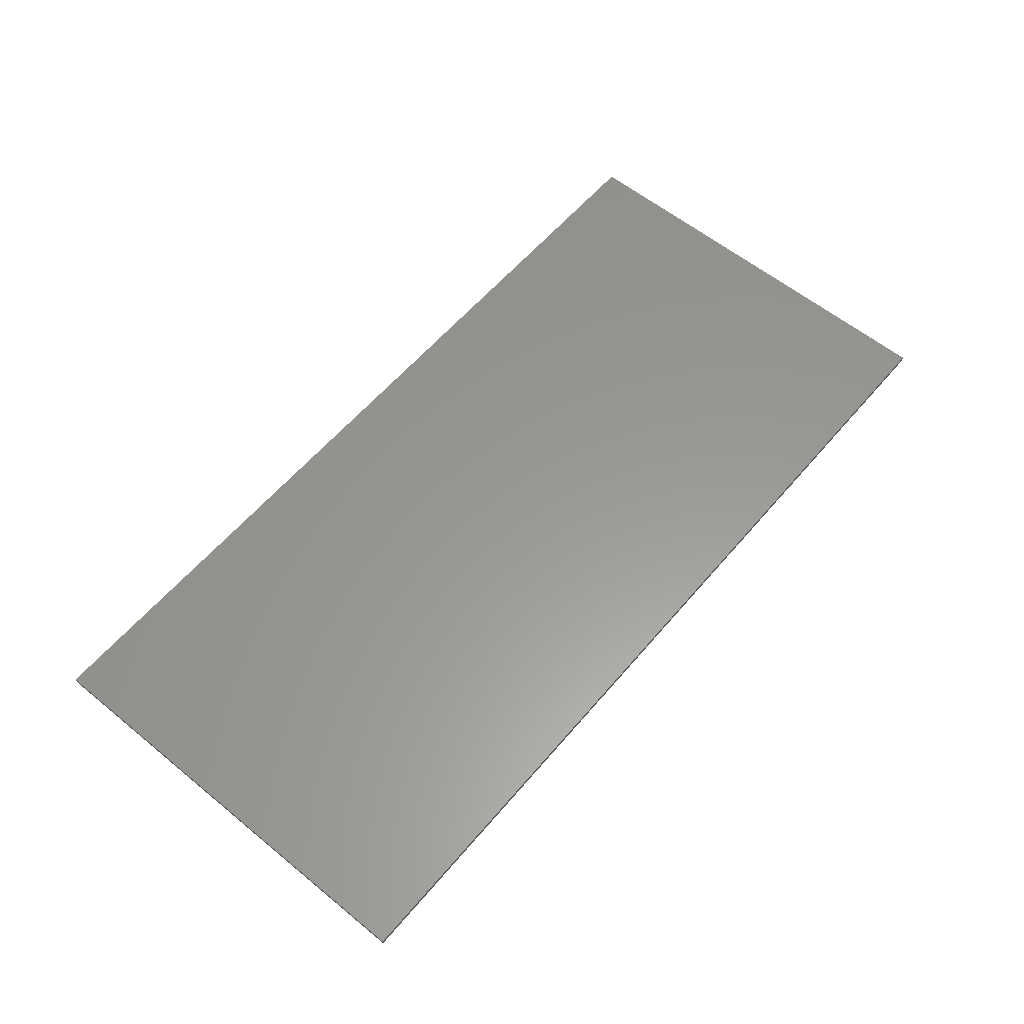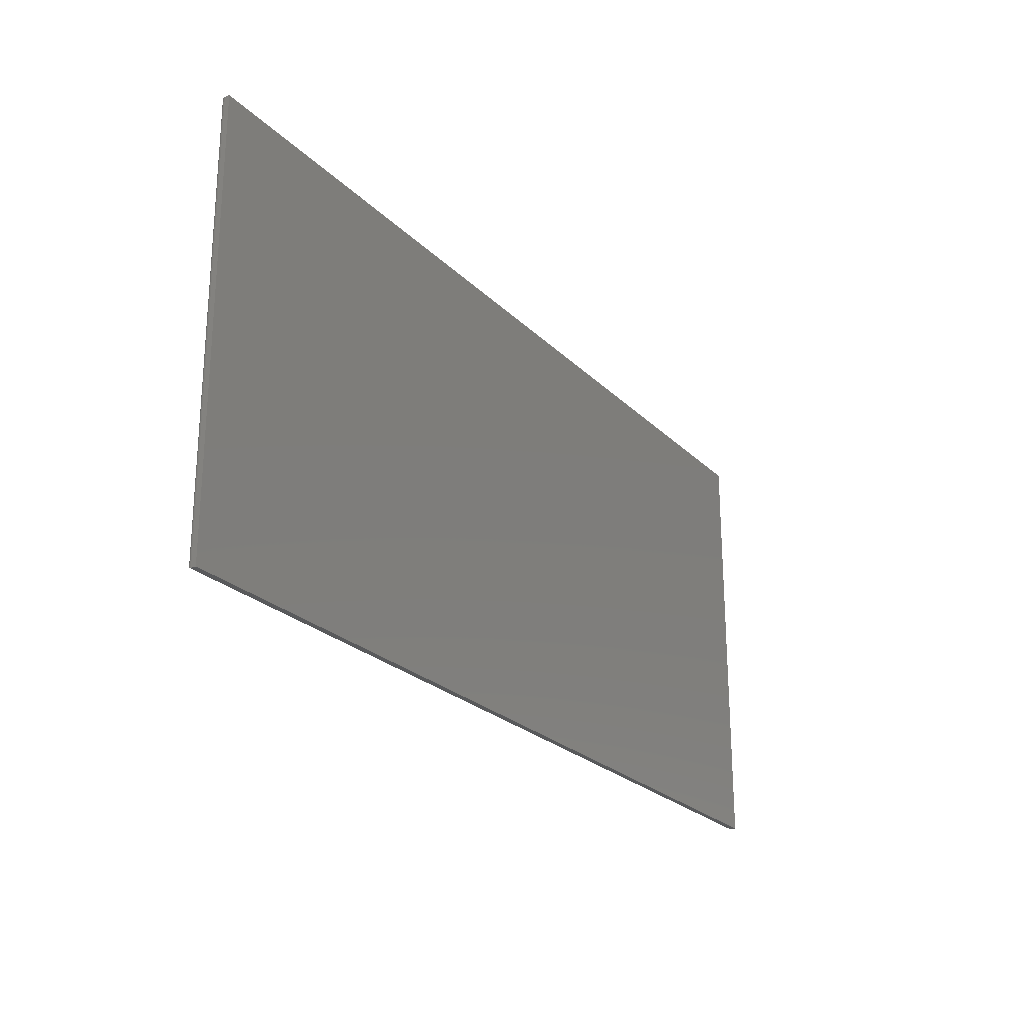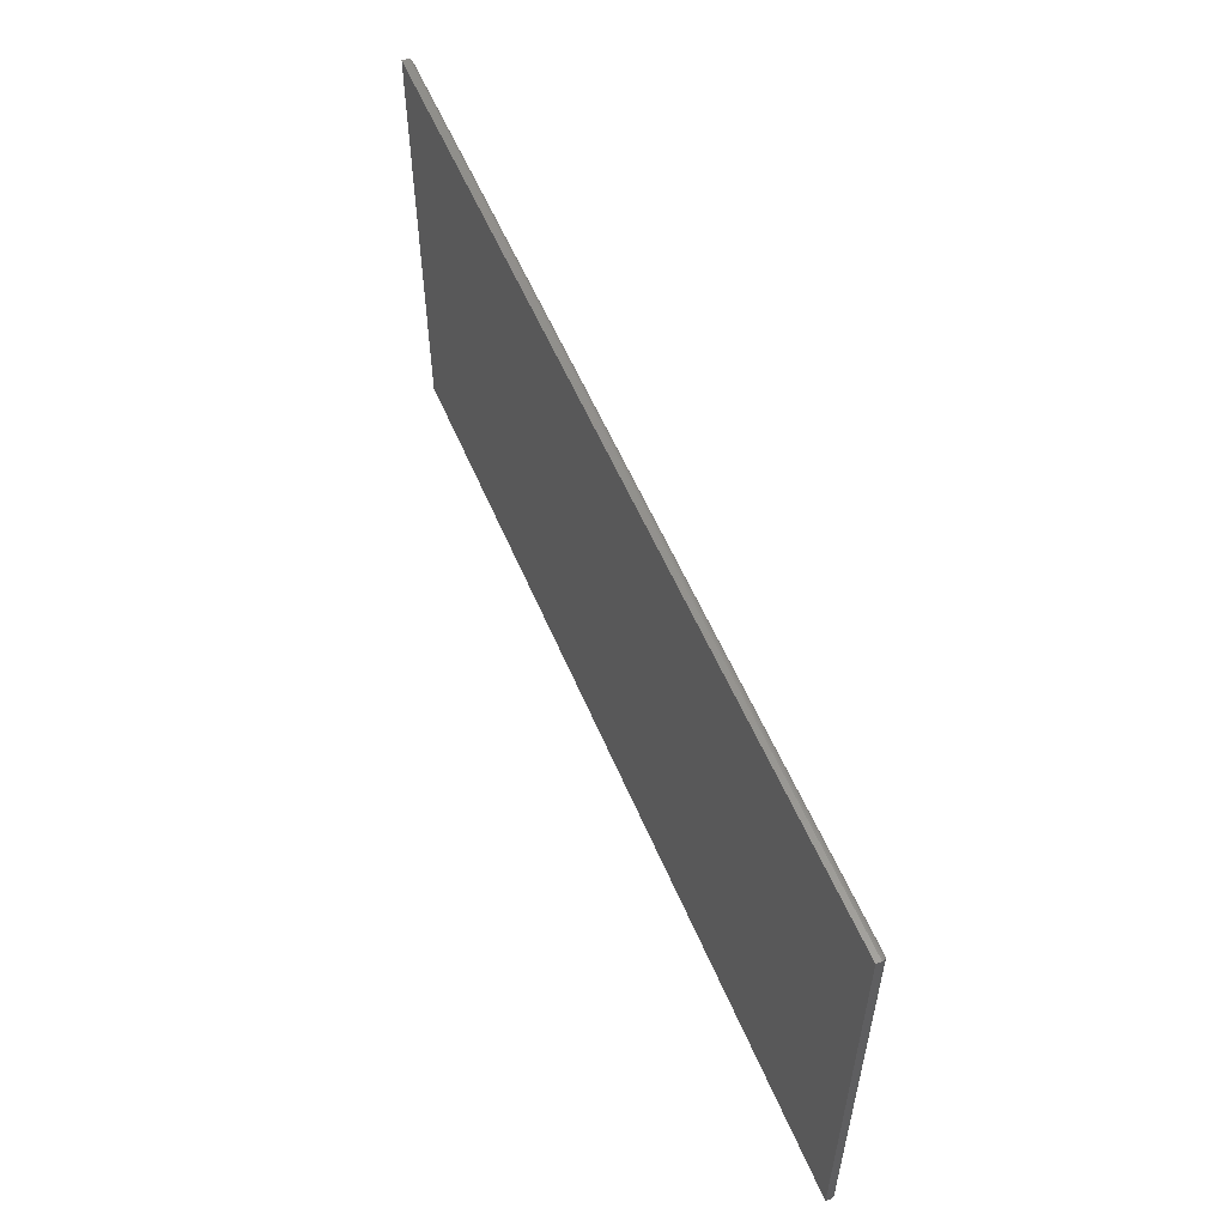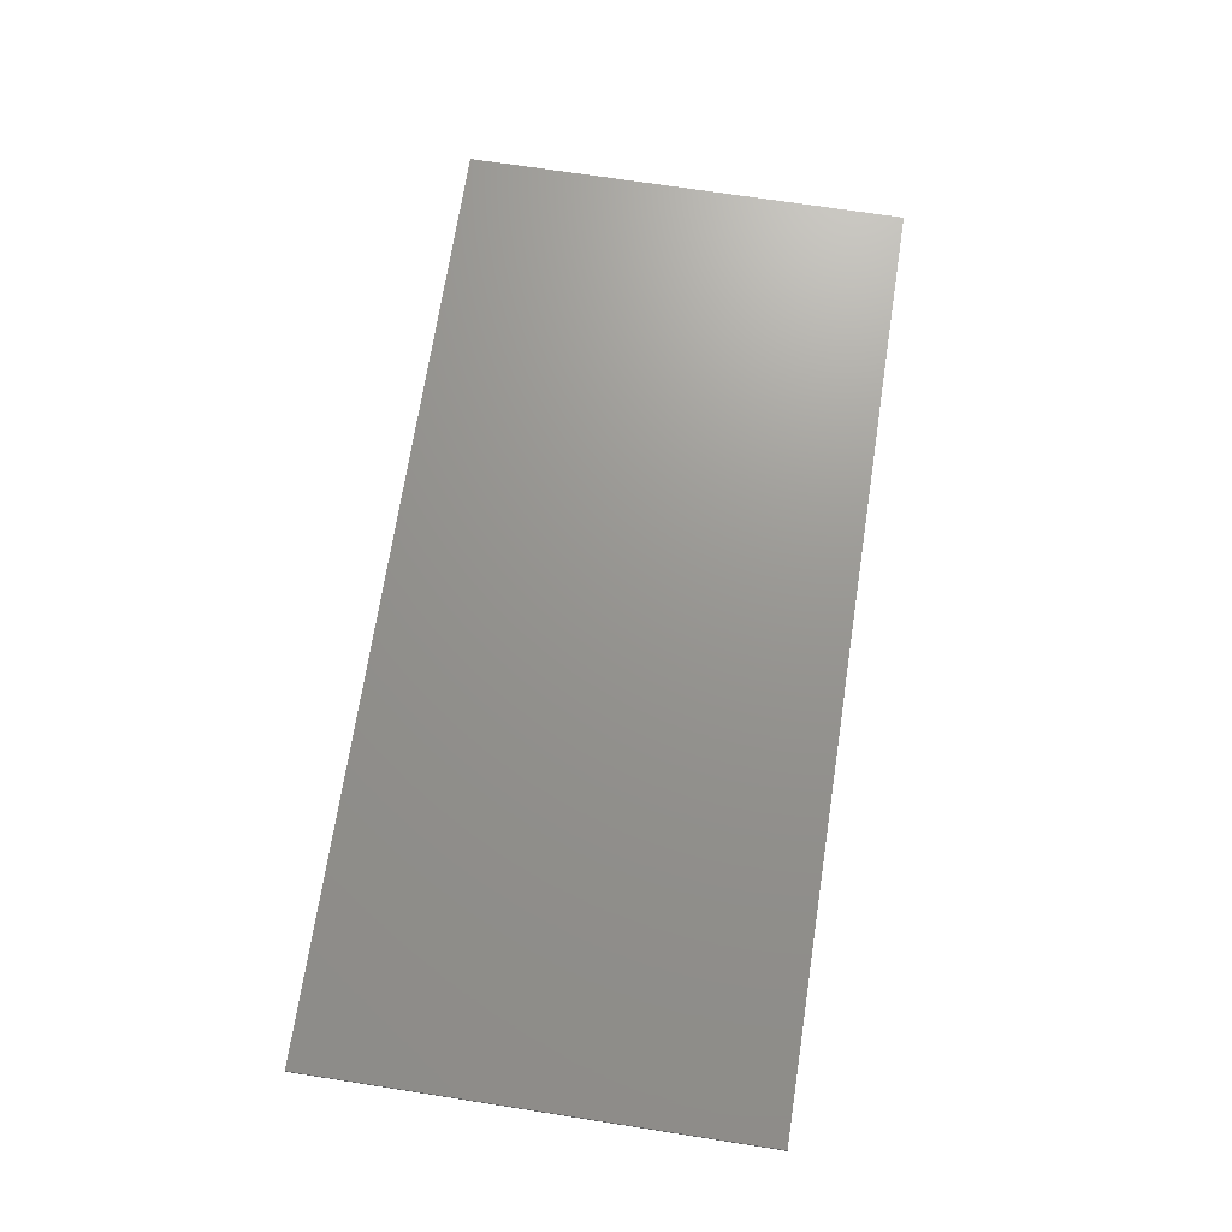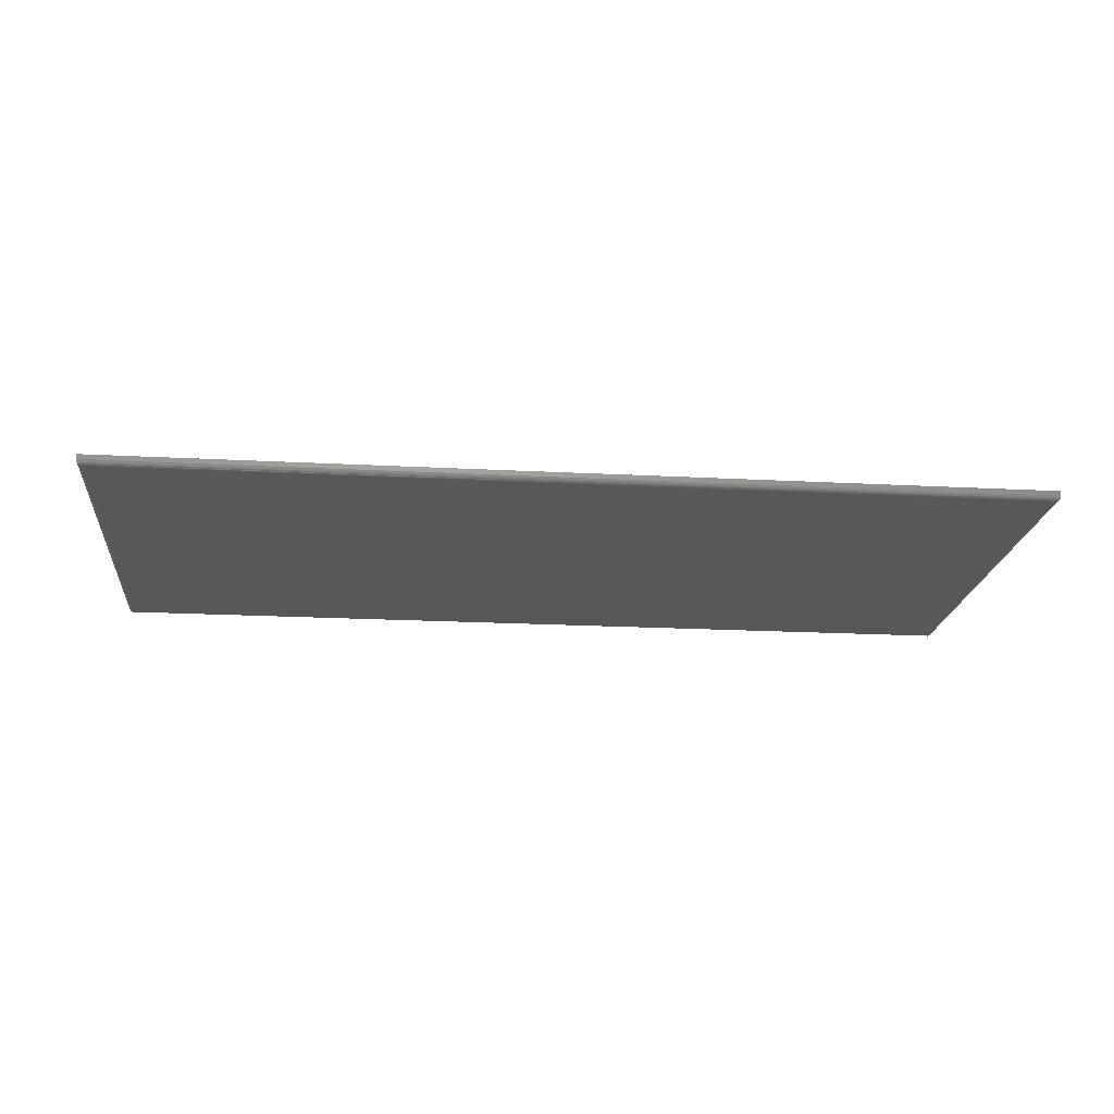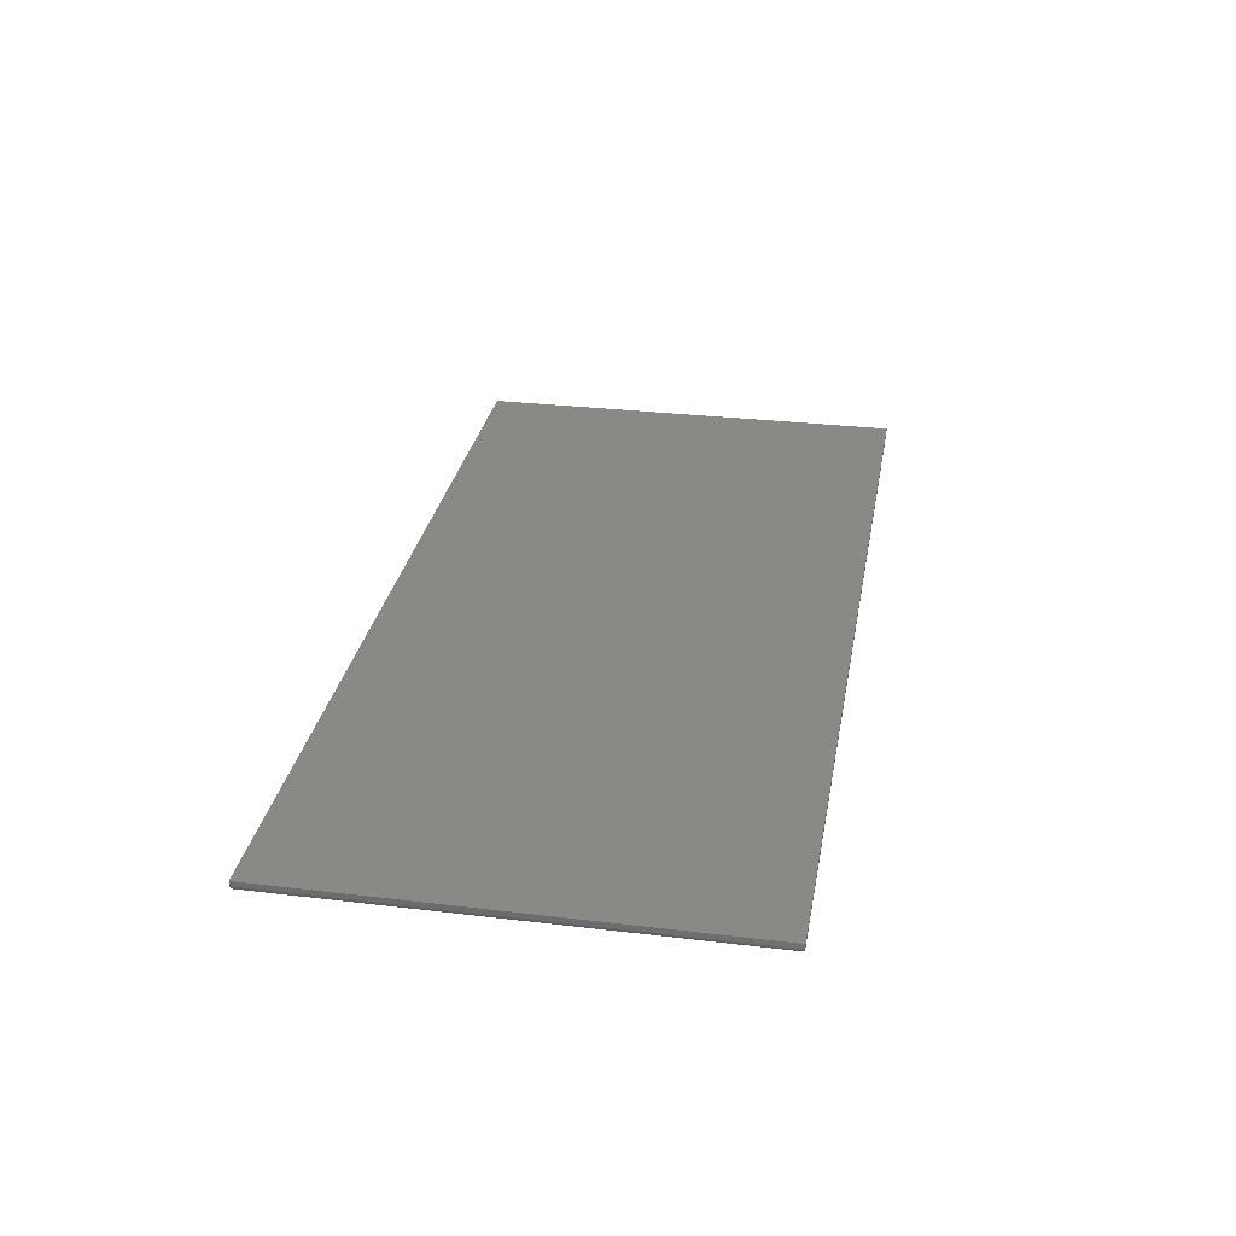
<metadata>
{"format":"stl","ext":"stl","renderer":"f3d","projection":"perspective","resolution":1024,"background":"white","views":[{"elev":59.1,"azim":-50.0,"up":"+Z"},{"elev":-24.1,"azim":-57.3,"up":"+Y"},{"elev":56.0,"azim":67.4,"up":"+Y"},{"elev":70.8,"azim":-81.2,"up":"+Z"},{"elev":-19.6,"azim":-5.7,"up":"+Z"},{"elev":29.6,"azim":-80.0,"up":"+Z"}]}
</metadata>
<code>
# stl→obj: 40 verts, 76 faces
v -0.75 -0.3594 -0.007812
v 0.75 -0.3594 -0.007812
v -0.75 -0.3594 0.0001645
v 0.75 -0.3594 0.0001645
v -0.75 0.3594 -0.007812
v -0.75 0.3594 0.0001645
v 0.75 0.3594 -0.007812
v 0.75 0.3594 0.0001645
v -0.7422 -0.3516 -0.01562
v -0.7422 0.3516 -0.01562
v 0.7422 -0.3516 -0.01562
v 0.7422 0.3516 -0.01562
v -0.7434 0.3528 -0.01552
v 0.7434 0.3528 -0.01552
v -0.7497 0.3591 -0.01001
v 0.7486 0.358 -0.01228
v -0.7486 0.358 -0.01228
v 0.7478 0.3572 -0.01326
v -0.7478 0.3572 -0.01326
v 0.7468 0.3562 -0.01409
v -0.7468 0.3562 -0.01409
v 0.7458 0.3552 -0.01475
v -0.7458 0.3552 -0.01475
v 0.7446 0.354 -0.01524
v -0.7446 0.354 -0.01524
v 0.7497 0.3591 -0.01001
v -0.7434 -0.3528 -0.01552
v -0.7446 -0.354 -0.01524
v -0.7458 -0.3552 -0.01475
v -0.7468 -0.3562 -0.01409
v -0.7478 -0.3572 -0.01326
v -0.7486 -0.358 -0.01228
v -0.7497 -0.3591 -0.01001
v 0.7434 -0.3528 -0.01552
v 0.7446 -0.354 -0.01524
v 0.7458 -0.3552 -0.01475
v 0.7468 -0.3562 -0.01409
v 0.7478 -0.3572 -0.01326
v 0.7486 -0.358 -0.01228
v 0.7497 -0.3591 -0.01001
f 1 2 3
f 3 2 4
f 5 6 7
f 7 6 8
f 6 5 3
f 3 5 1
f 7 8 2
f 2 8 4
f 9 10 11
f 11 10 12
f 12 13 14
f 12 10 13
f 15 16 17
f 16 18 17
f 17 18 19
f 18 20 19
f 19 20 21
f 20 22 21
f 21 22 23
f 22 24 23
f 23 24 25
f 24 14 25
f 25 14 13
f 5 7 15
f 15 7 26
f 15 26 16
f 10 27 13
f 10 9 27
f 27 28 13
f 13 28 25
f 28 29 25
f 25 29 23
f 29 30 23
f 23 30 21
f 30 31 21
f 21 31 19
f 31 32 19
f 19 32 17
f 32 33 17
f 1 5 33
f 33 5 15
f 33 15 17
f 9 34 27
f 9 11 34
f 34 35 27
f 27 35 28
f 35 36 28
f 28 36 29
f 36 37 29
f 29 37 30
f 37 38 30
f 30 38 31
f 38 39 31
f 31 39 32
f 39 40 32
f 2 1 40
f 40 1 33
f 40 33 32
f 11 14 34
f 11 12 14
f 26 39 16
f 39 38 16
f 16 38 18
f 38 37 18
f 18 37 20
f 37 36 20
f 20 36 22
f 36 35 22
f 22 35 24
f 35 34 24
f 24 34 14
f 7 2 26
f 26 2 40
f 26 40 39
f 4 8 3
f 3 8 6

</code>
